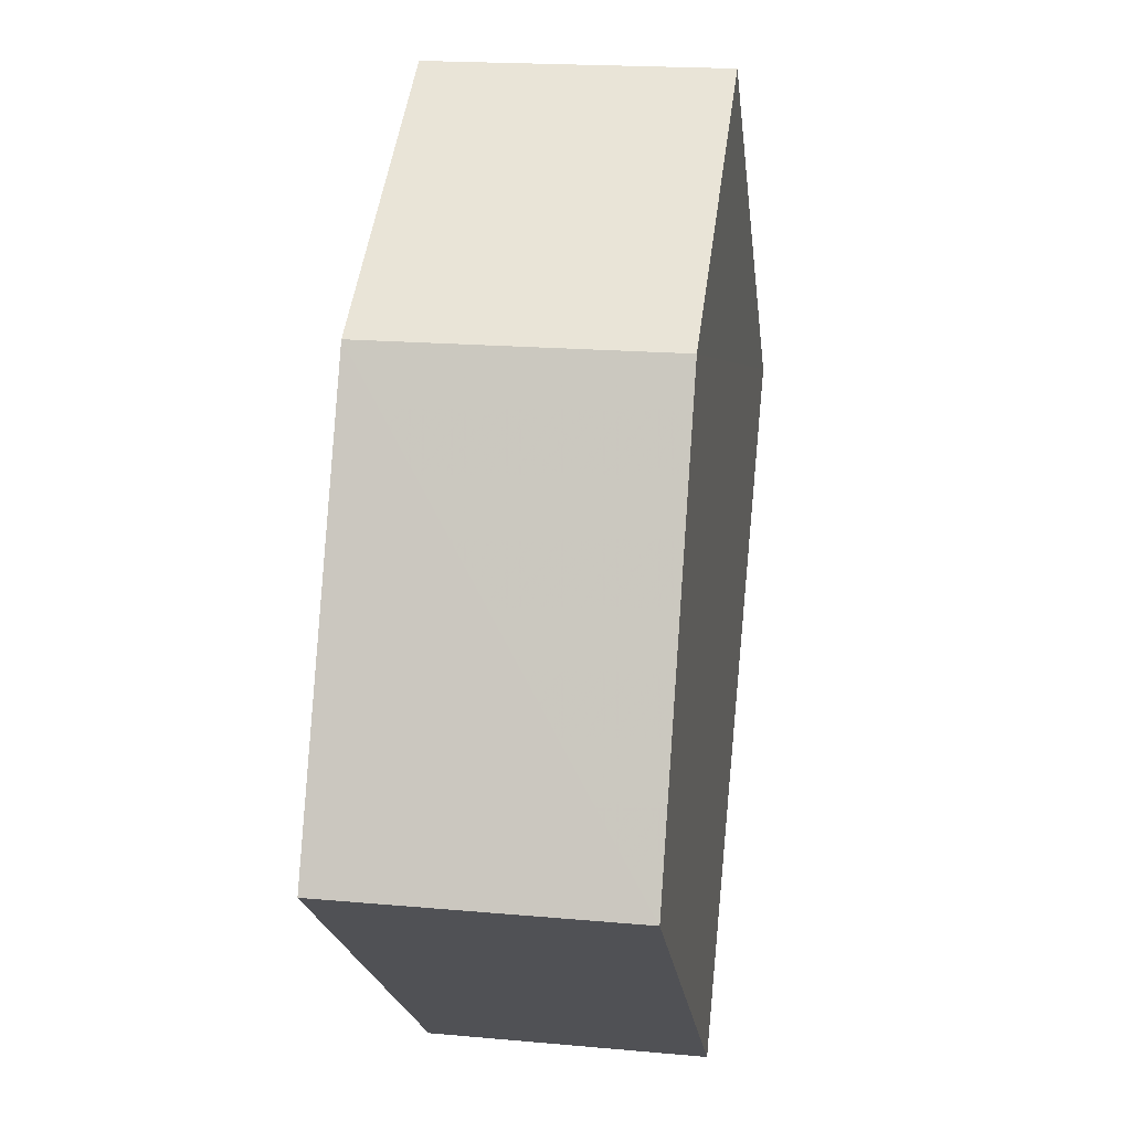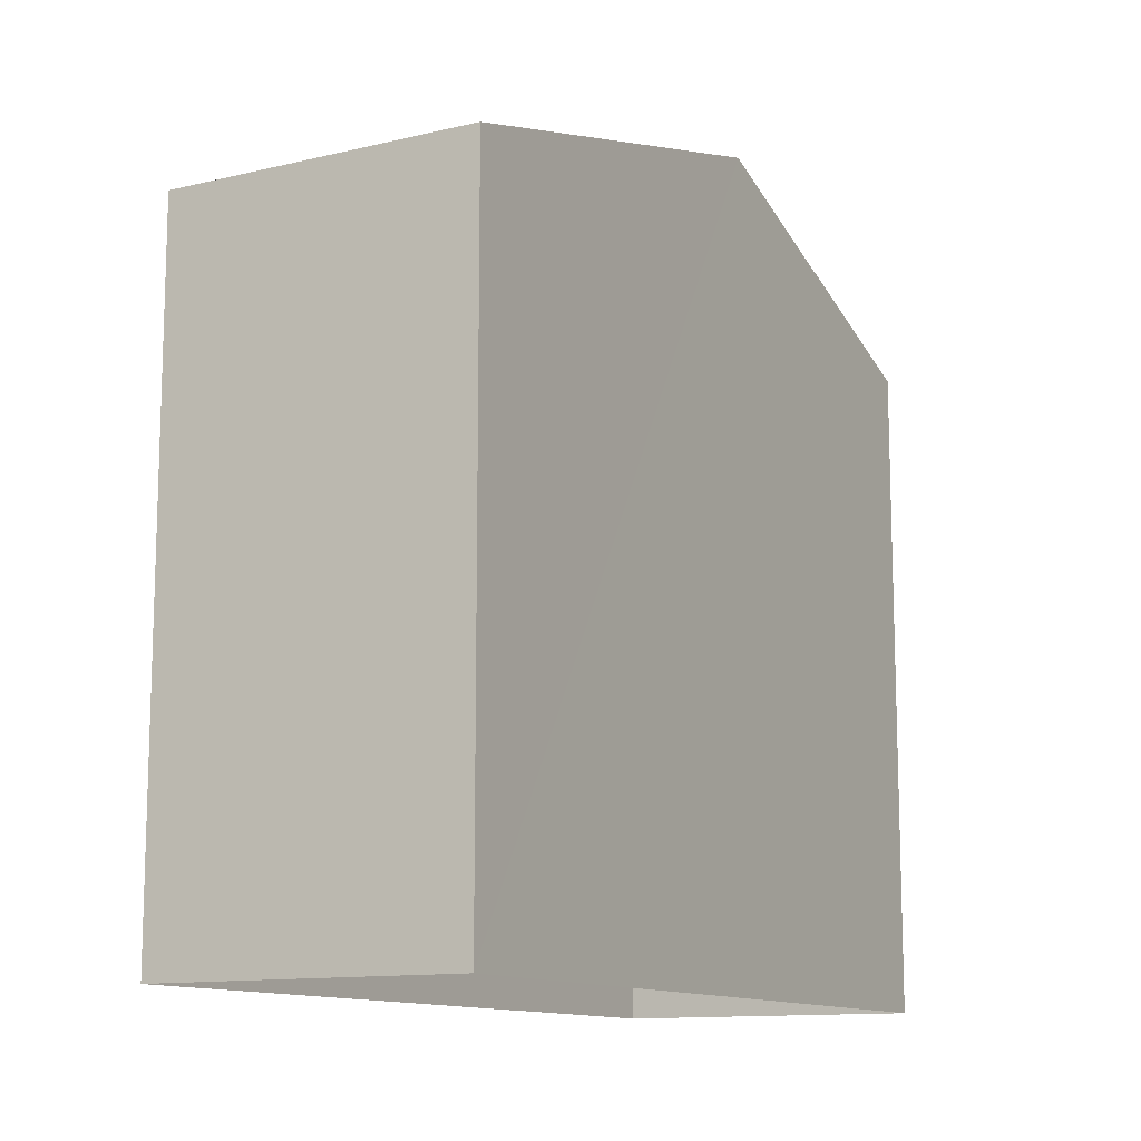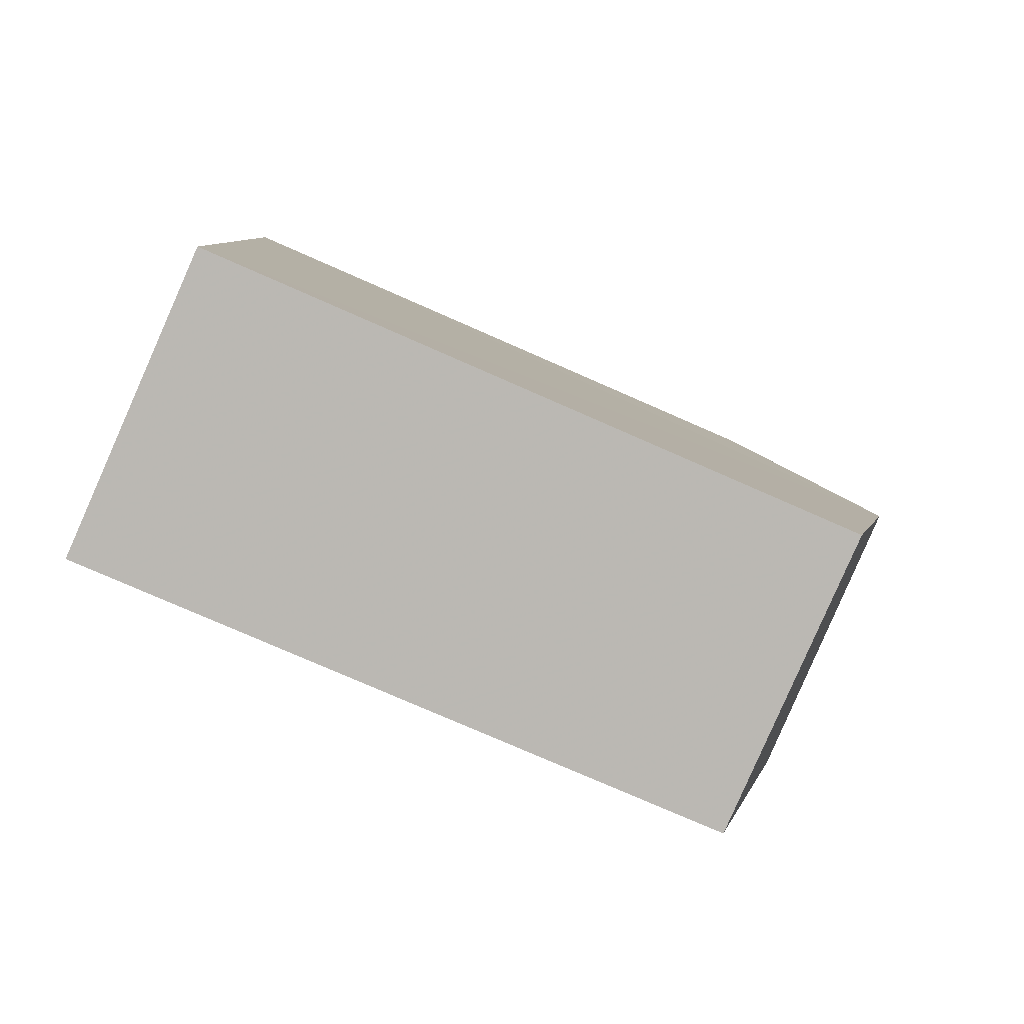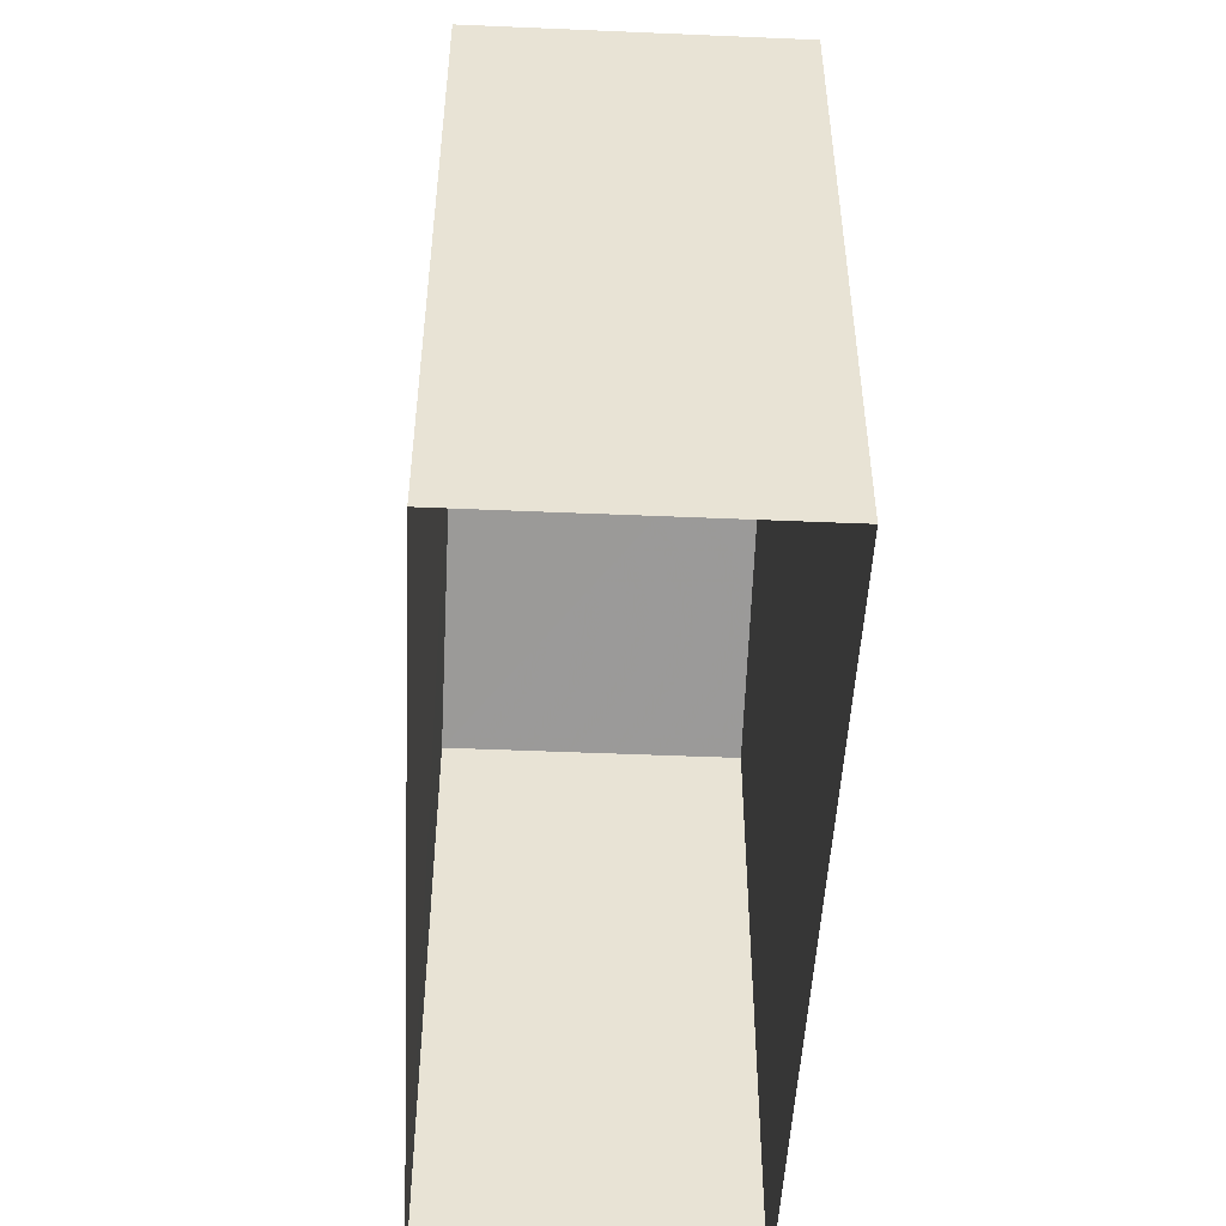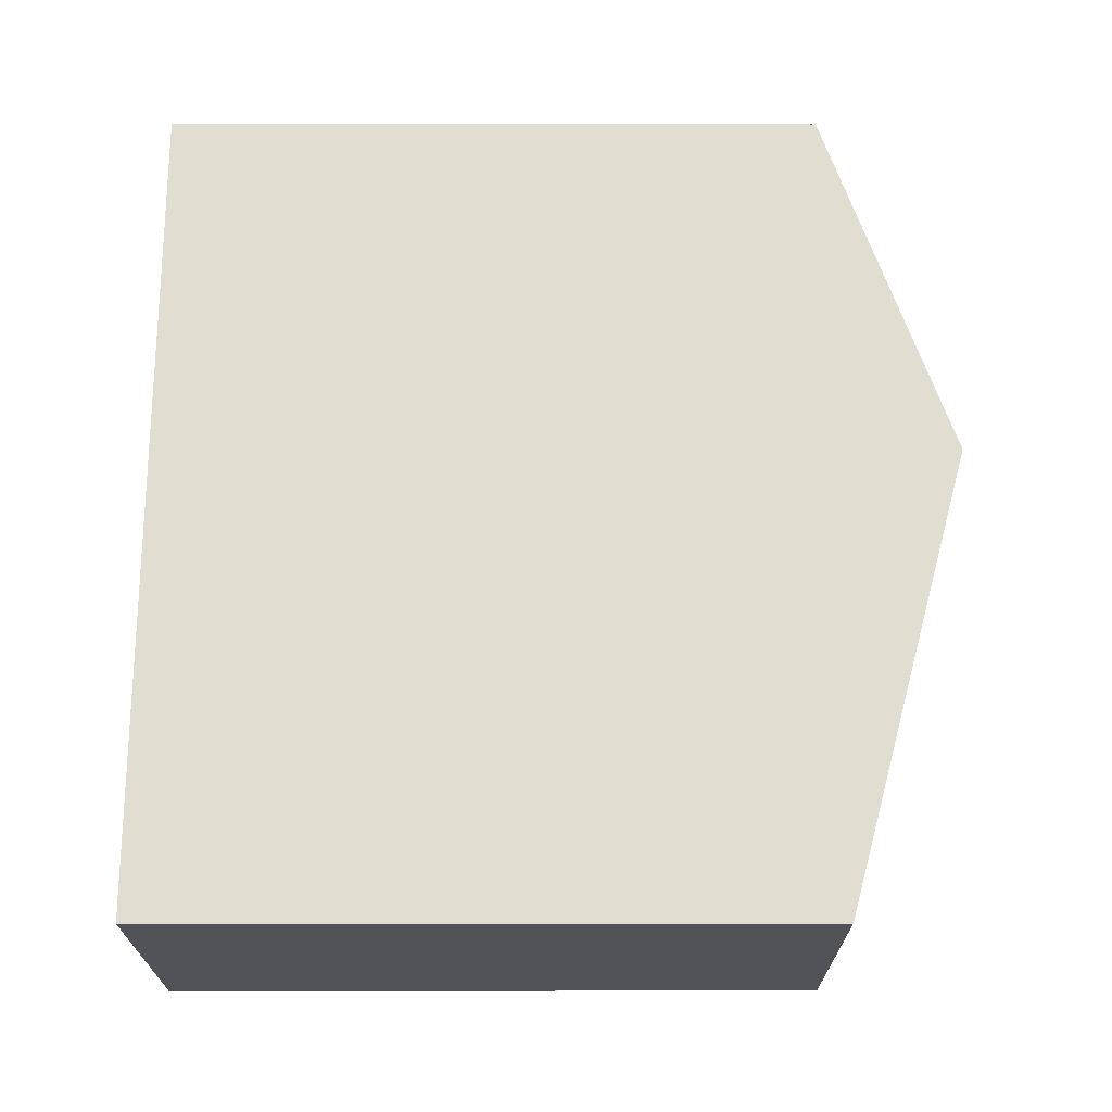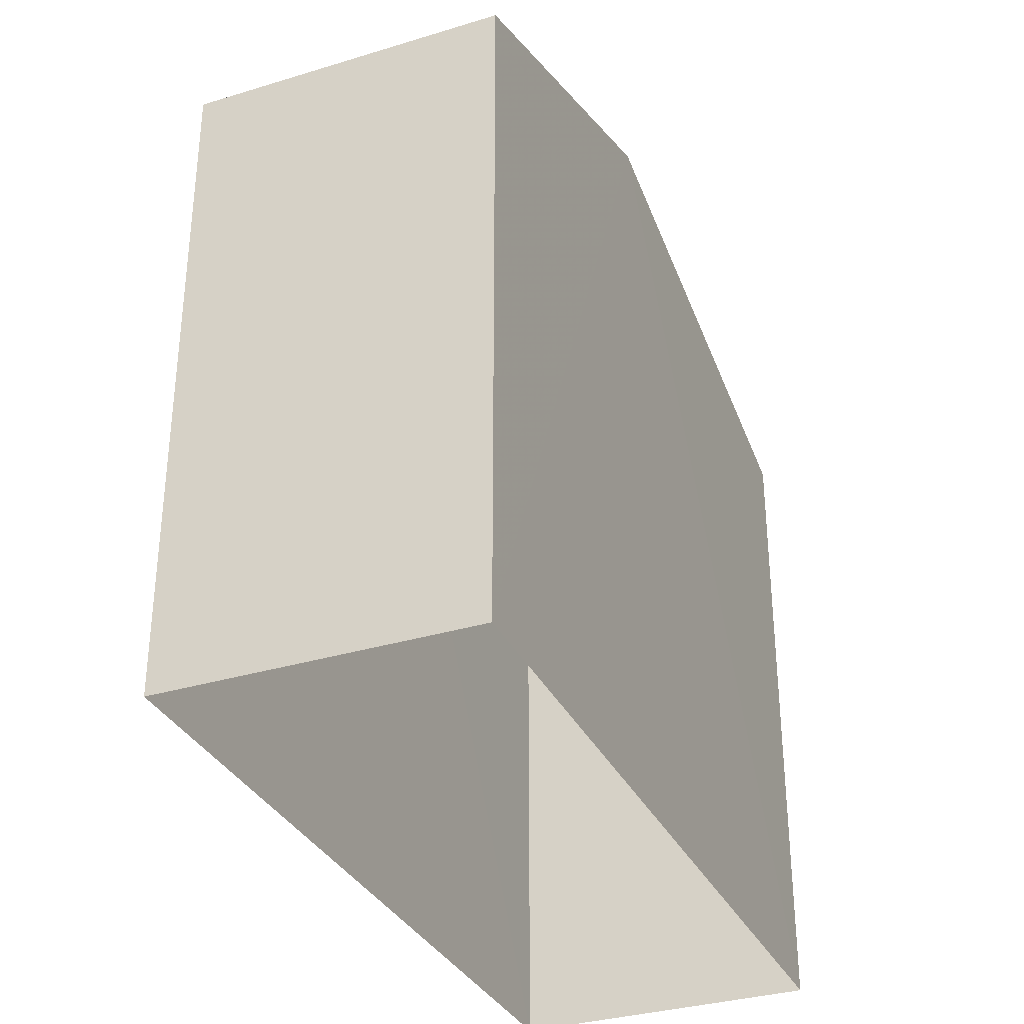
<metadata>
{"format":"obj","ext":"obj","renderer":"f3d","projection":"perspective","resolution":1024,"background":"white","views":[{"elev":-21.1,"azim":6.7,"up":"+Y"},{"elev":-12.1,"azim":23.4,"up":"+Z"},{"elev":-76.9,"azim":-113.8,"up":"+Y"},{"elev":-49.9,"azim":-8.8,"up":"+Z"},{"elev":-15.5,"azim":-90.1,"up":"+Y"},{"elev":-33.3,"azim":-163.2,"up":"+Z"}]}
</metadata>
<code>
v -3.732e+05 -1.04e+05 27.86
v -3.732e+05 -1.04e+05 27.86
v -3.732e+05 -1.04e+05 27.86
v -3.732e+05 -1.04e+05 27.86
v -3.732e+05 -1.04e+05 37.81
v -3.732e+05 -1.04e+05 36.19
v -3.732e+05 -1.04e+05 37.81
v -3.732e+05 -1.04e+05 36.19
v -3.732e+05 -1.04e+05 36.19
v -3.732e+05 -1.04e+05 36.19
f 1 2 3
f 4 1 3
f 5 6 7
f 5 8 6
f 7 9 5
f 7 10 9
f 6 2 1
f 6 8 2
f 6 1 7
f 1 4 7
f 4 10 7
f 10 4 3
f 9 10 3
f 9 3 5
f 3 2 5
f 2 8 5

</code>
